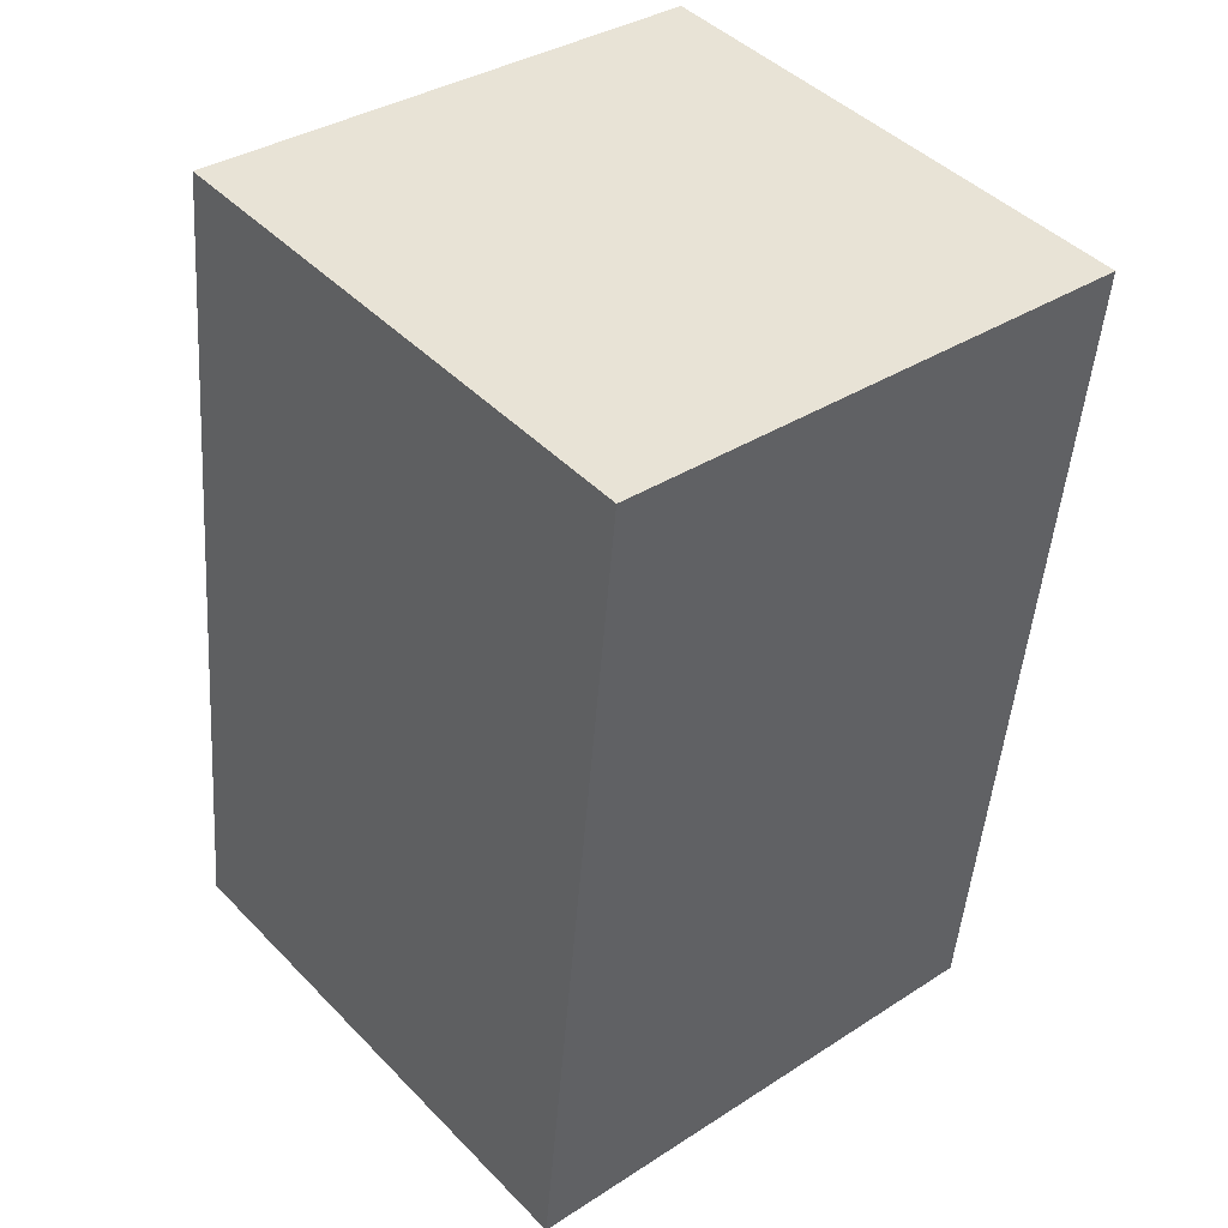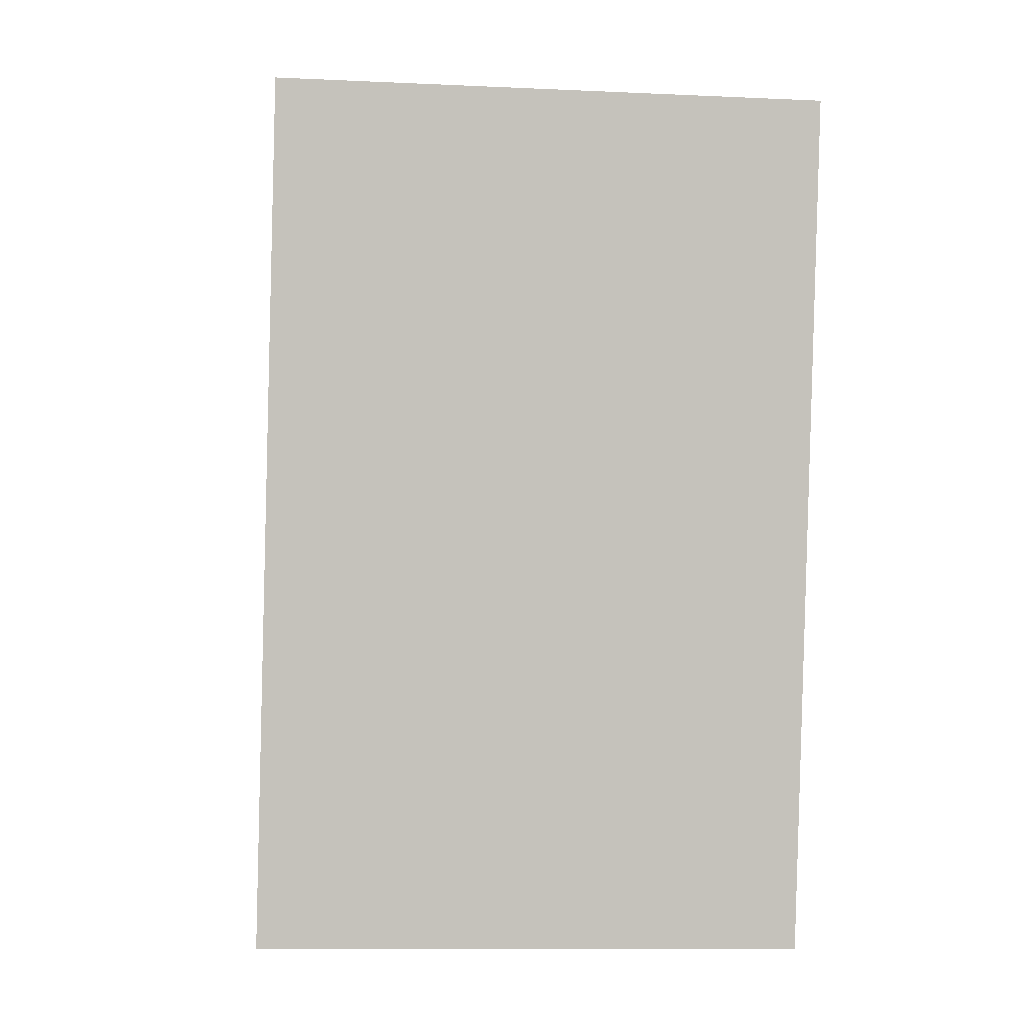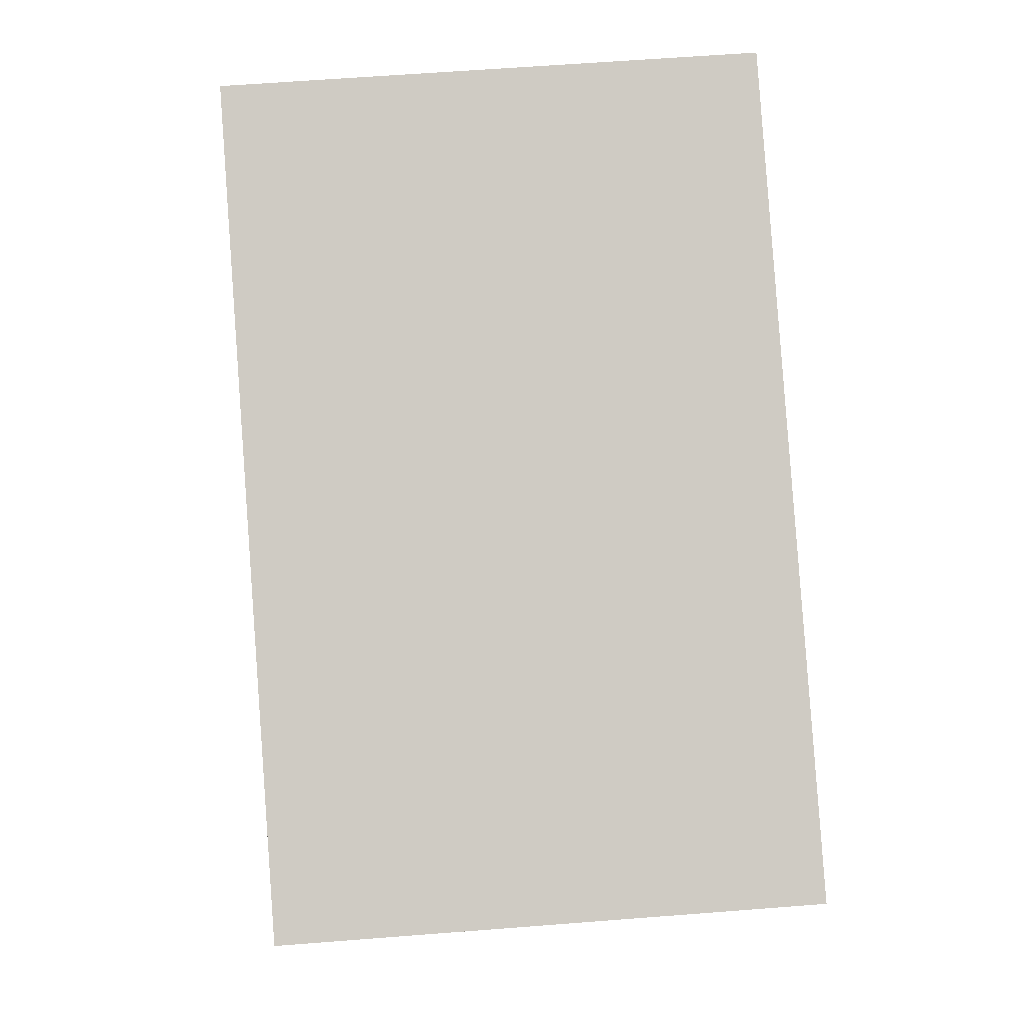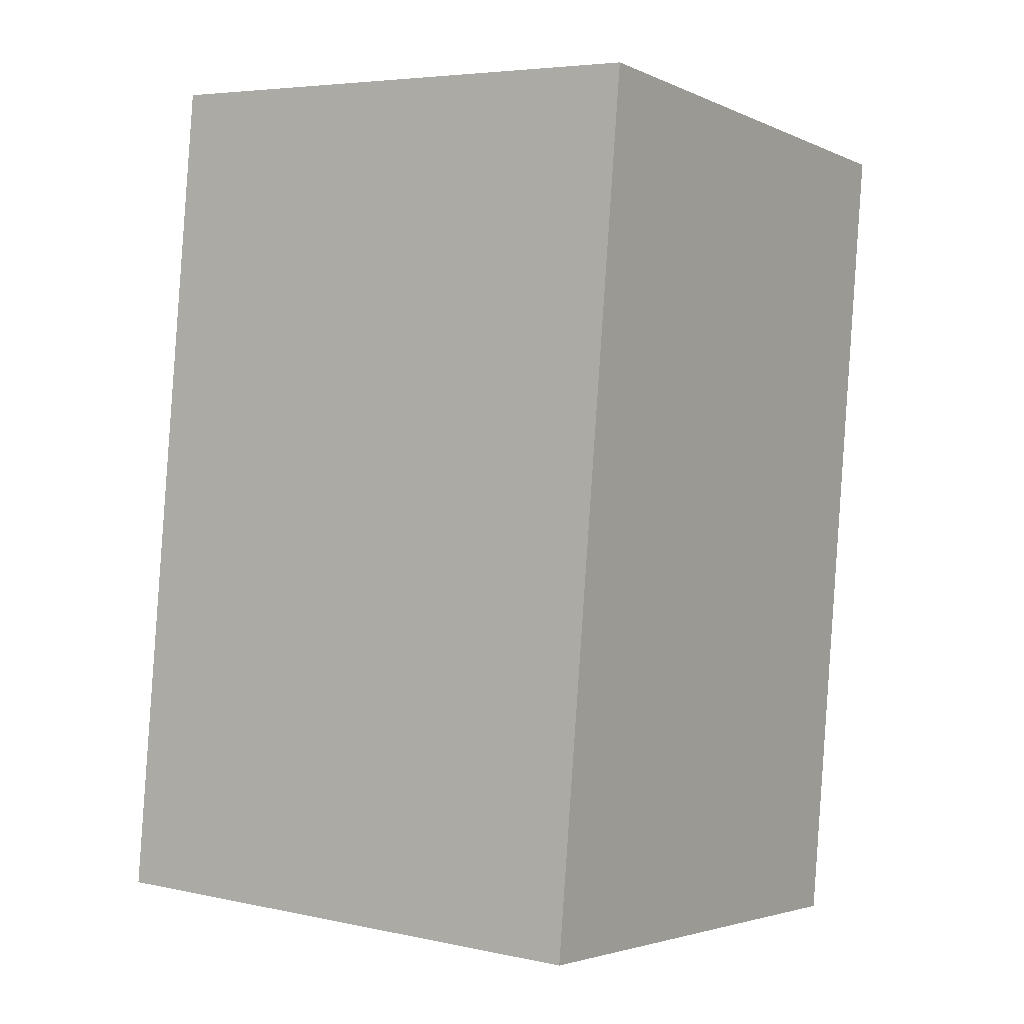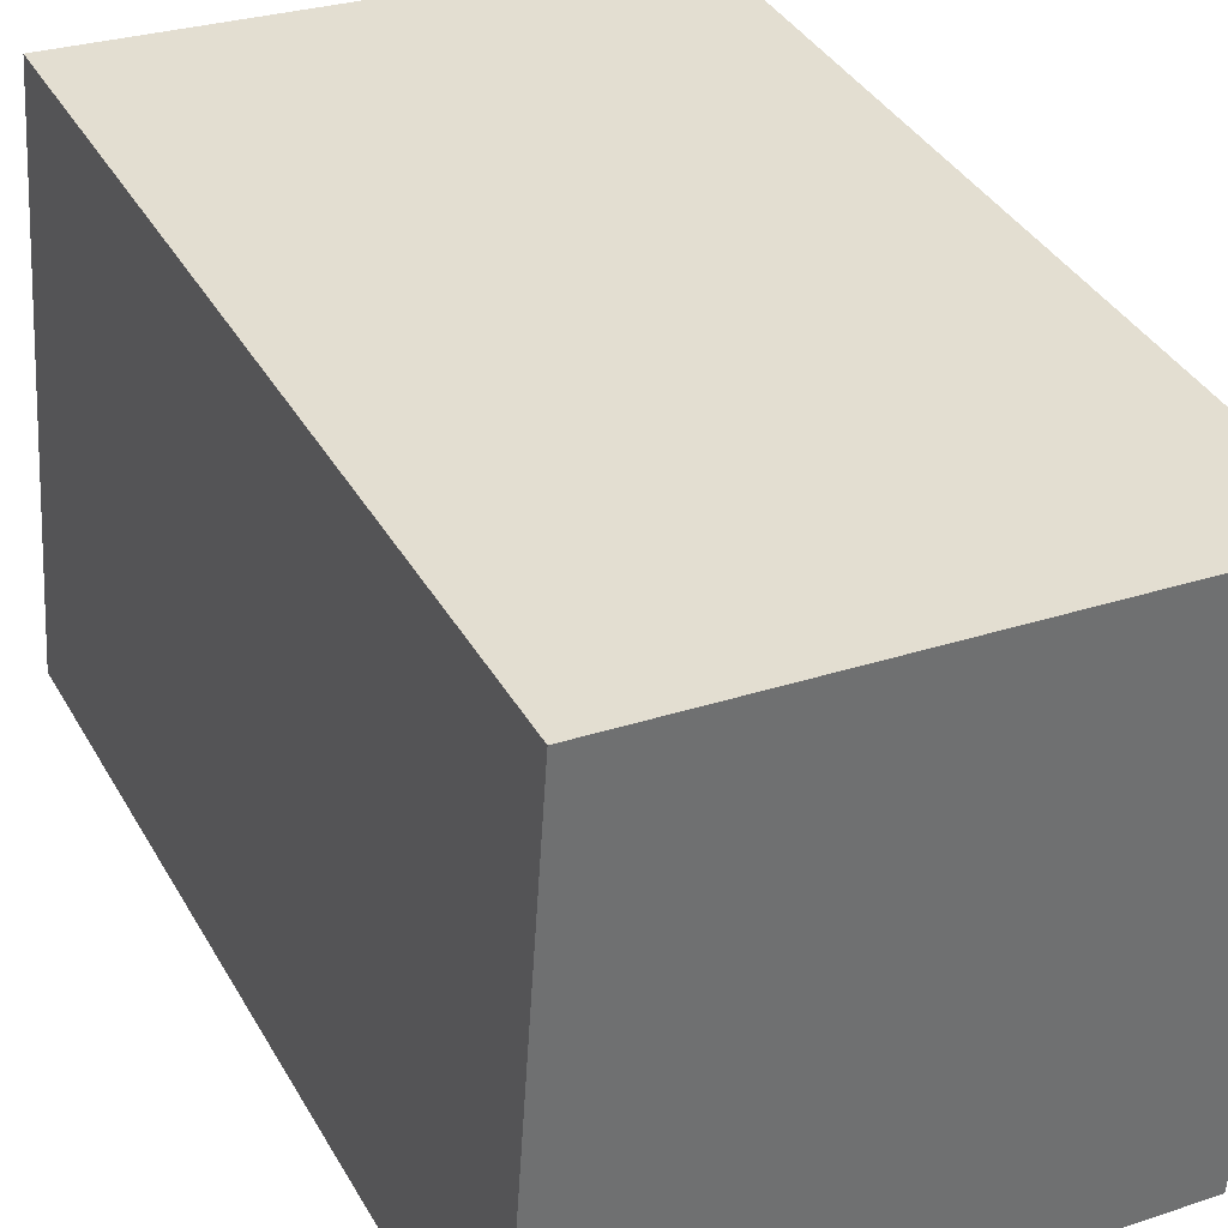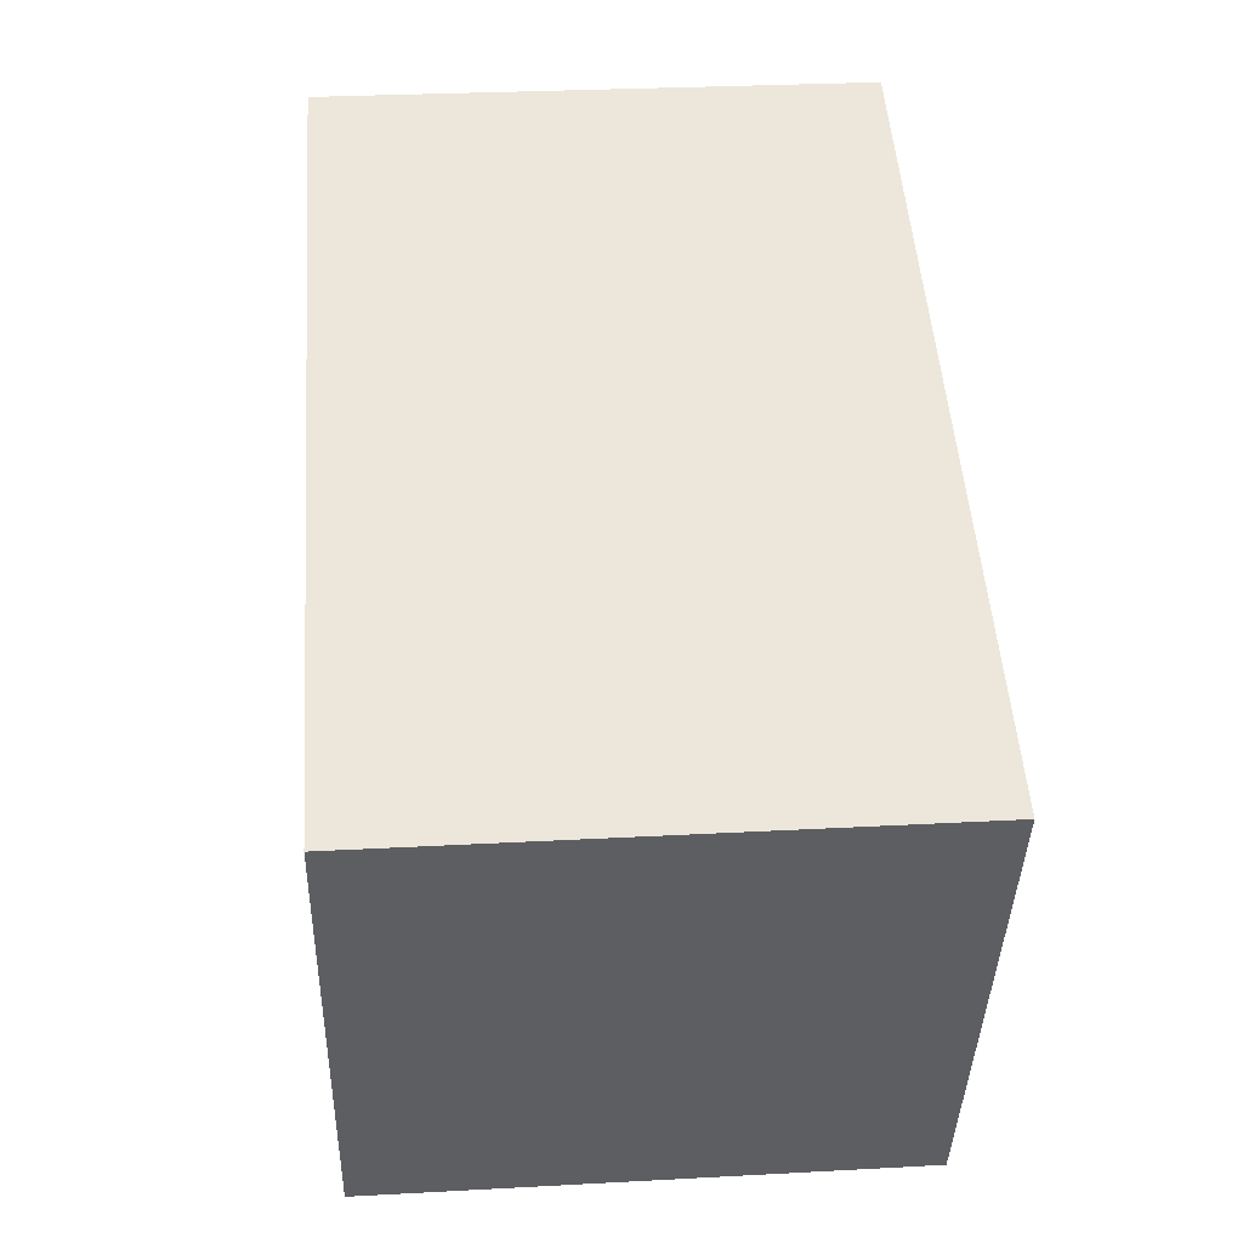
<metadata>
{"format":"obj","ext":"obj","renderer":"f3d","projection":"perspective","resolution":1024,"background":"white","views":[{"elev":41.6,"azim":-37.3,"up":"+Y"},{"elev":6.2,"azim":-92.8,"up":"+Y"},{"elev":-2.6,"azim":-178.7,"up":"+Y"},{"elev":1.7,"azim":-52.9,"up":"+Y"},{"elev":35.4,"azim":-30.6,"up":"+Z"},{"elev":-37.5,"azim":-178.5,"up":"+Y"}]}
</metadata>
<code>
v 1.365 0.5652 -2.846
v 1.414 0.5616 -2.849
v 1.409 0.483 -2.851
v 1.359 0.4866 -2.848
v 1.411 0.4814 -2.801
v 1.417 0.56 -2.799
v 1.367 0.5635 -2.796
v 1.362 0.4849 -2.799
v 1.409 0.483 -2.851
v 1.411 0.4814 -2.801
v 1.362 0.4849 -2.799
v 1.359 0.4866 -2.848
v 1.367 0.5635 -2.796
v 1.417 0.56 -2.799
v 1.414 0.5616 -2.849
v 1.365 0.5652 -2.846
v 1.362 0.4849 -2.799
v 1.367 0.5635 -2.796
v 1.365 0.5652 -2.846
v 1.359 0.4866 -2.848
v 1.414 0.5616 -2.849
v 1.417 0.56 -2.799
v 1.411 0.4814 -2.801
v 1.409 0.483 -2.851
f 1 2 3
f 1 3 4
f 5 6 7
f 5 7 8
f 9 10 11
f 9 11 12
f 13 14 15
f 13 15 16
f 17 18 19
f 17 19 20
f 21 22 23
f 21 23 24

</code>
